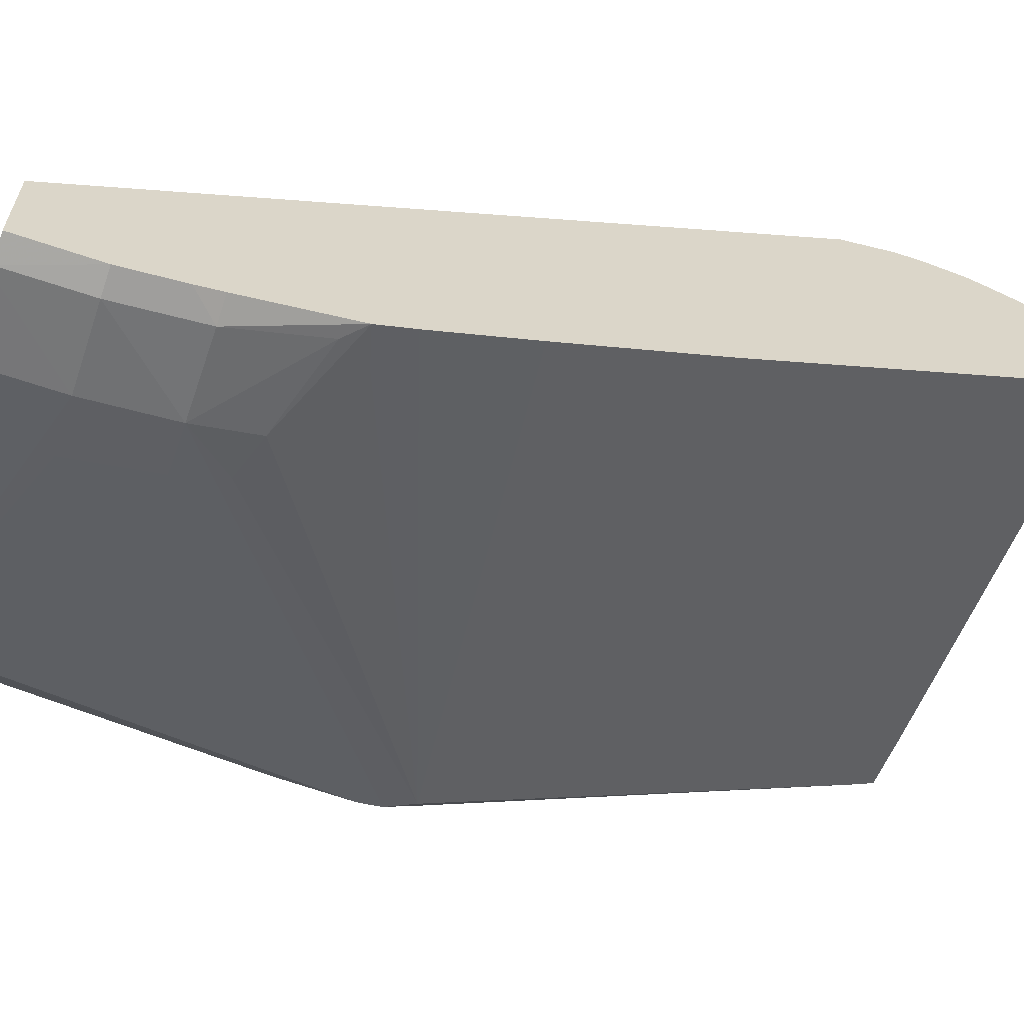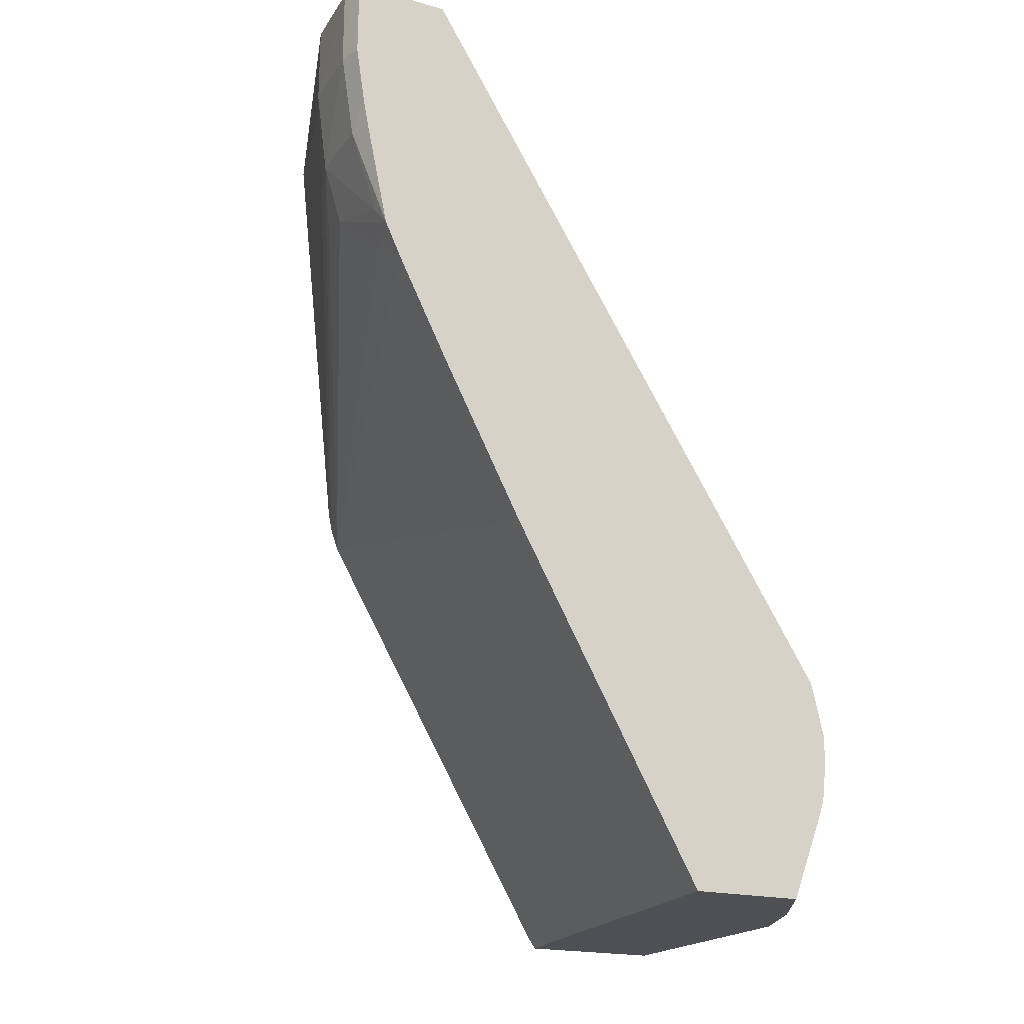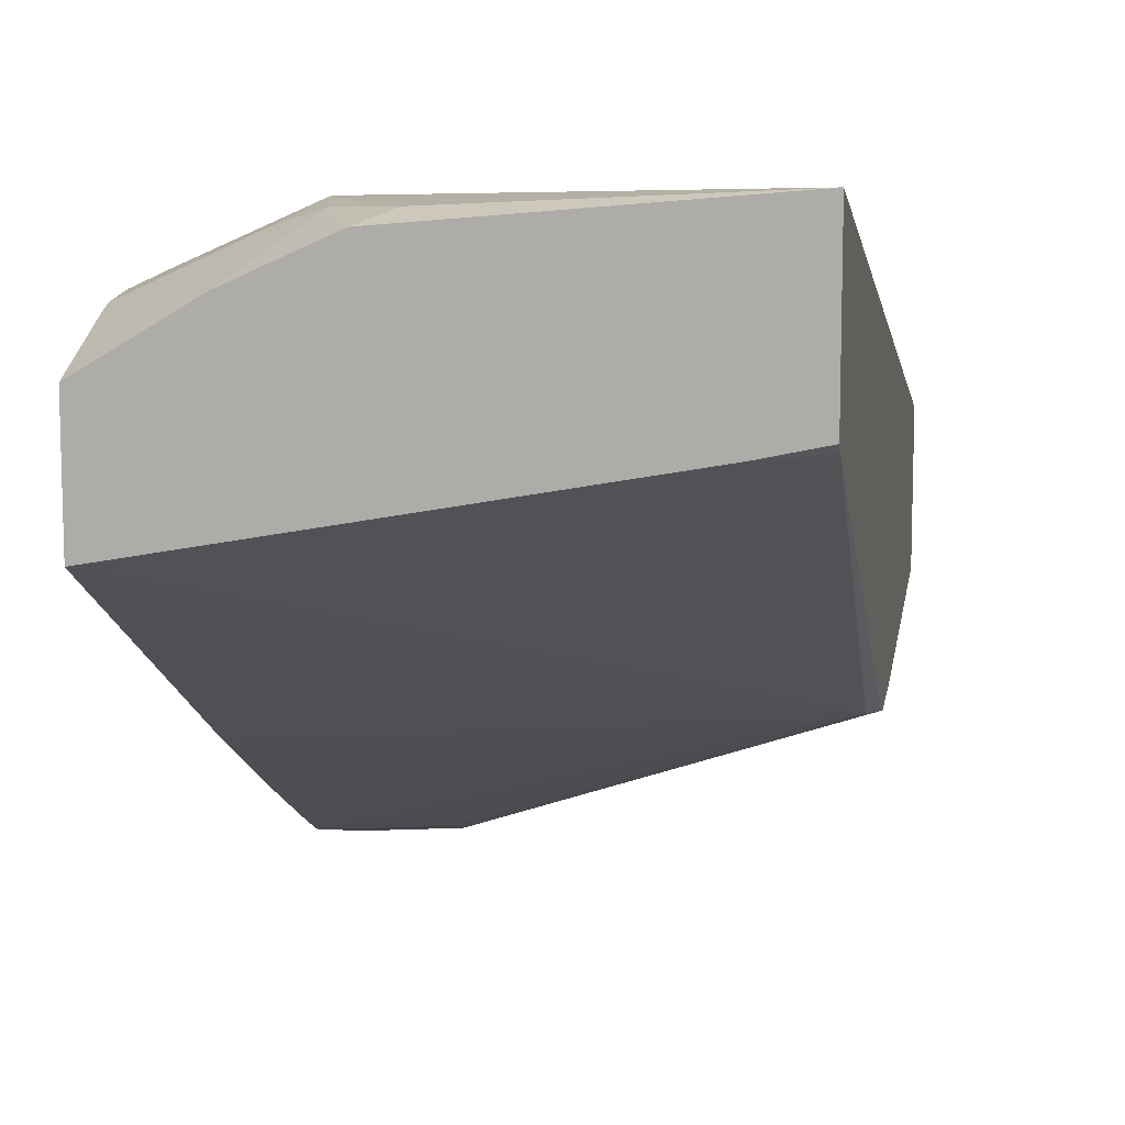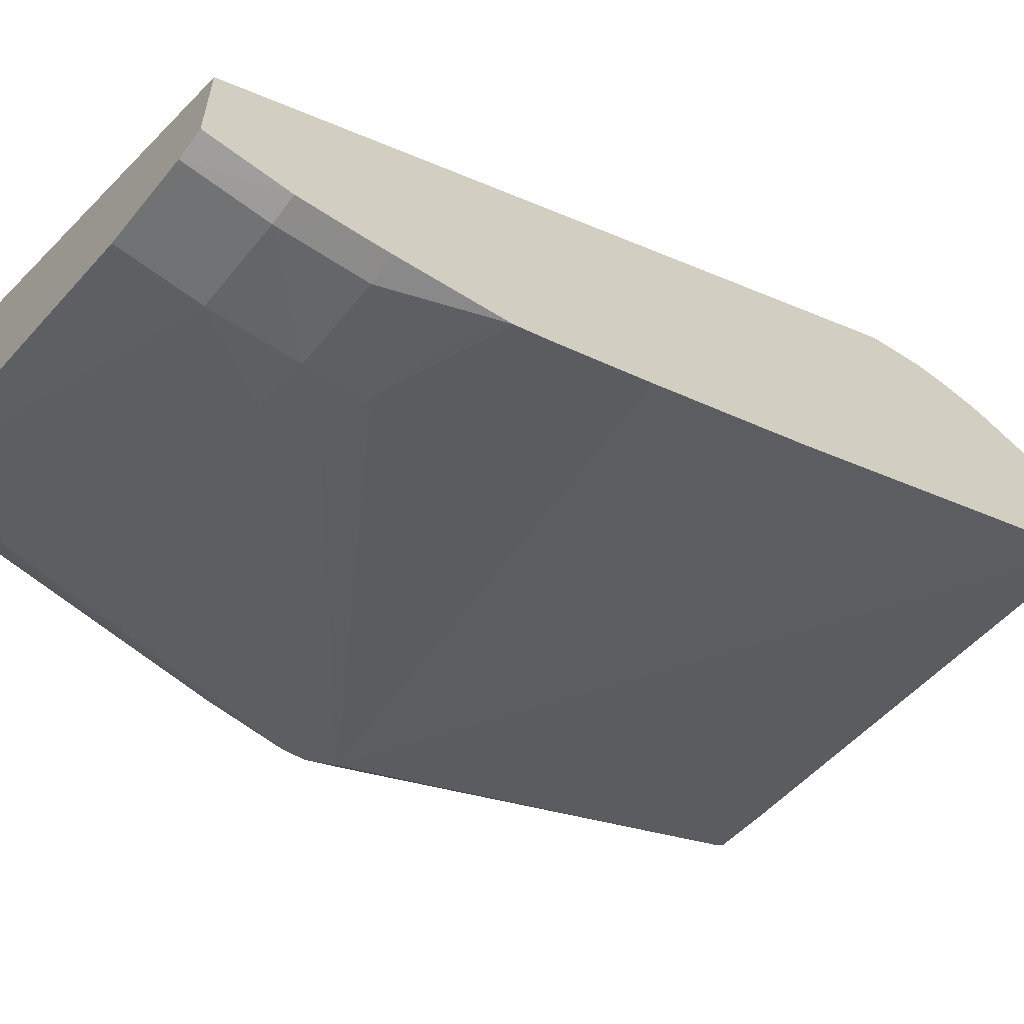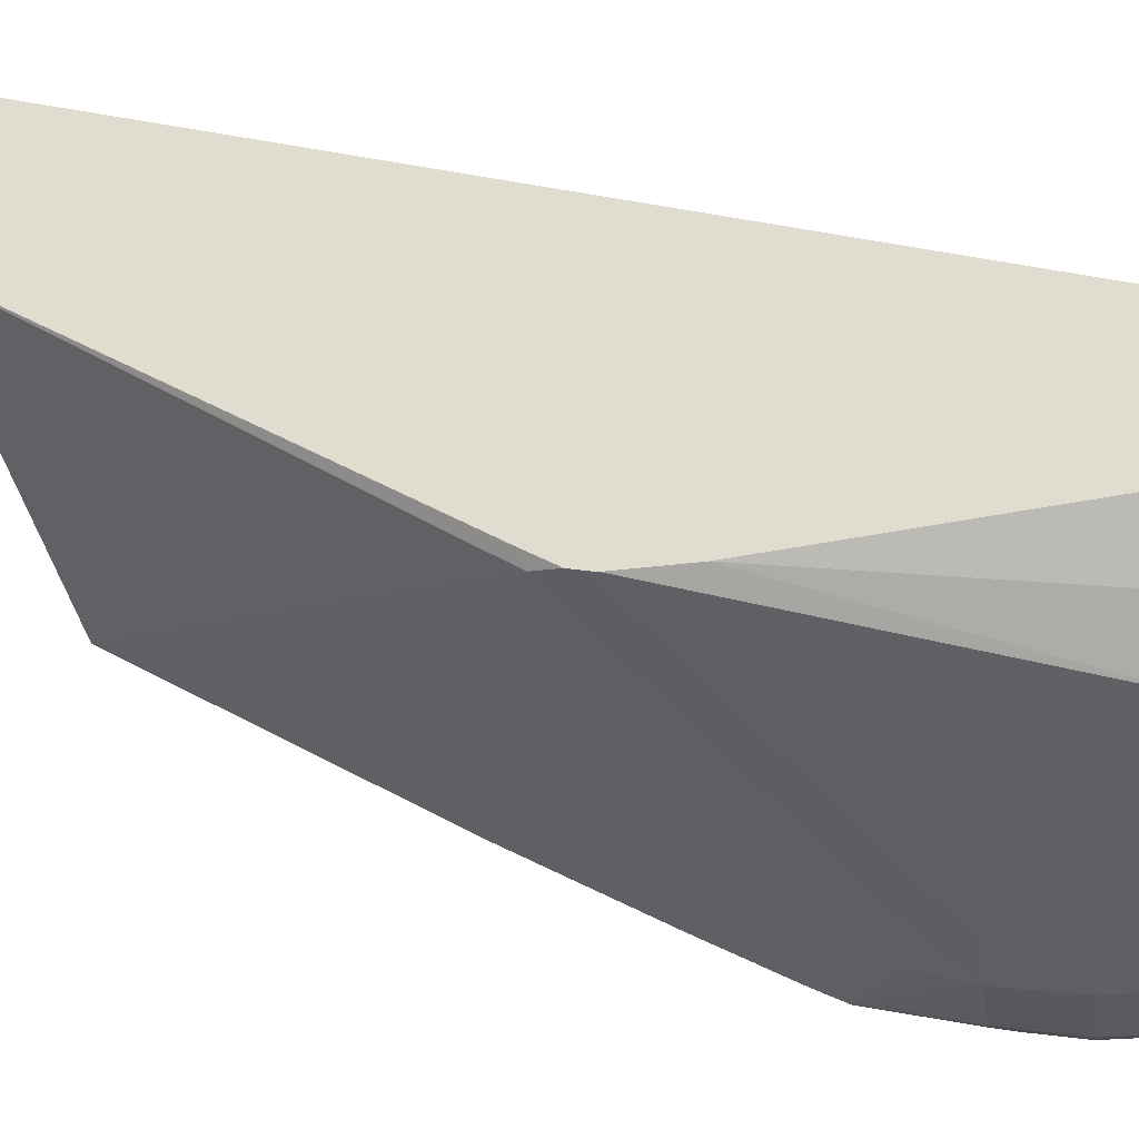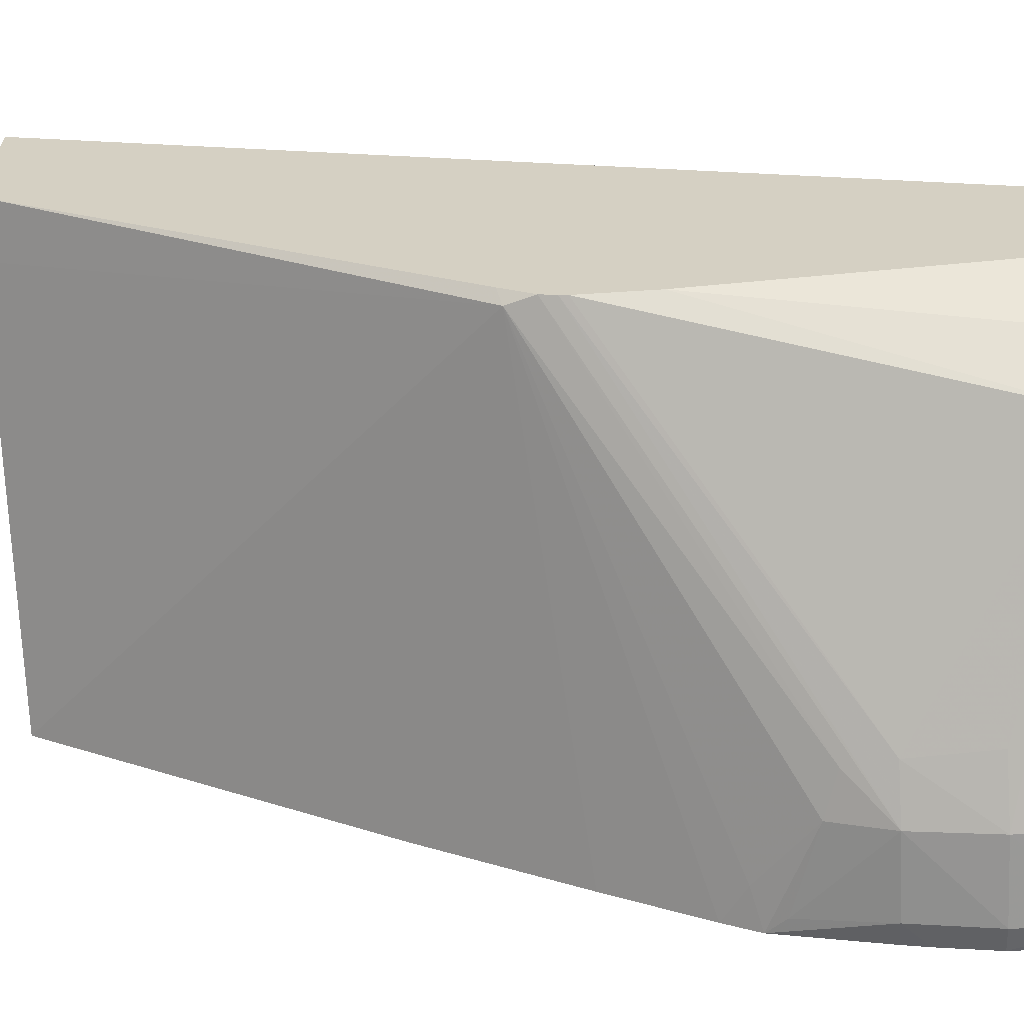
<metadata>
{"format":"obj","ext":"obj","renderer":"f3d","projection":"perspective","resolution":1024,"background":"white","views":[{"elev":-62.7,"azim":-108.9,"up":"+Z"},{"elev":-18.6,"azim":-118.6,"up":"+Y"},{"elev":10.7,"azim":9.5,"up":"+Z"},{"elev":-60.4,"azim":-127.8,"up":"+Z"},{"elev":-25.2,"azim":98.2,"up":"+Z"},{"elev":-63.1,"azim":92.8,"up":"+Z"}]}
</metadata>
<code>
v 0.01153 0.009023 -0.01943
v 0.00573 0.01132 -0.01973
v 0.005605 0.01132 -0.01973
v 0.005605 0.0111 -0.01973
v 0.006782 0.009582 -0.01972
v 0.006324 0.009023 -0.0199
v 0.01153 0.009023 -0.02208
v 0.01153 0.02458 -0.02379
v 0.004935 0.01339 -0.02062
v 0.005055 0.01187 -0.02004
v 0.003525 0.01198 -0.02063
v 0.003098 0.01152 -0.02085
v 0.005055 0.01061 -0.02003
v 0.005841 0.01016 -0.01977
v 0.004797 0.009023 -0.02059
v 0.01057 0.009023 -0.02229
v 0.01153 0.009207 -0.02221
v 0.01153 0.02458 -0.02631
v 0.003098 0.02458 -0.02865
v 0.00422 0.01411 -0.02114
v 0.00366 0.01327 -0.02096
v 0.003098 0.01198 -0.02086
v 0.003098 0.01291 -0.02107
v 0.003098 0.01081 -0.02093
v 0.003098 0.009023 -0.02162
v 0.003098 0.01059 -0.021
v 0.003098 0.009023 -0.02364
v 0.01057 0.009052 -0.0223
v 0.01136 0.01688 -0.02683
v 0.01153 0.01679 -0.02659
v 0.01089 0.02458 -0.02739
v 0.01153 0.01903 -0.02692
v 0.003098 0.02458 -0.0303
v 0.003098 0.01506 -0.02708
v 0.003098 0.01779 -0.02854
v 0.003098 0.01946 -0.0294
v 0.003761 0.01987 -0.0295
v 0.004935 0.02084 -0.02976
v 0.005696 0.02108 -0.02964
v 0.01153 0.01734 -0.0269
v 0.01014 0.02458 -0.02837
v 0.01153 0.01776 -0.02697
v 0.003525 0.02458 -0.0304
v 0.003098 0.02326 -0.03031
v 0.003098 0.02005 -0.02968
v 0.003384 0.02038 -0.02976
v 0.004935 0.02185 -0.03007
v 0.01153 0.01761 -0.02695
v 0.005856 0.02185 -0.02974
v 0.006009 0.02326 -0.02985
v 0.004935 0.02326 -0.03026
v 0.004935 0.02458 -0.03025
v 0.00362 0.02458 -0.03039
v 0.003525 0.02326 -0.0304
v 0.003098 0.02228 -0.03016
v 0.003525 0.02185 -0.03018
v 0.003098 0.02186 -0.03007
f 11 21 23
f 4 14 5
f 29 34 35
f 12 22 23
f 12 36 35
f 1 8 2
f 11 22 12
f 10 21 11
f 9 21 10
f 12 26 24
f 8 20 9
f 1 48 42
f 1 42 32
f 1 32 18
f 1 18 8
f 40 47 48
f 37 45 38
f 8 53 43
f 9 20 21
f 33 43 44
f 36 45 37
f 8 52 53
f 38 45 46
f 38 46 47
f 38 47 39
f 39 47 40
f 1 40 48
f 7 16 17
f 8 18 31
f 8 31 41
f 8 41 52
f 1 17 30
f 1 2 3
f 1 3 4
f 6 14 15
f 1 30 40
f 1 25 27
f 12 25 26
f 12 44 55
f 12 33 44
f 12 19 33
f 12 23 19
f 1 4 5
f 1 5 6
f 1 6 15
f 1 15 25
f 12 27 25
f 1 27 16
f 1 16 7
f 1 7 17
f 8 19 20
f 8 33 19
f 47 51 49
f 43 51 54
f 43 54 44
f 20 23 21
f 15 24 26
f 15 26 25
f 16 27 28
f 16 28 17
f 17 28 29
f 43 53 51
f 18 32 31
f 19 23 20
f 44 54 55
f 27 34 29
f 27 29 28
f 29 35 36
f 29 36 37
f 29 37 38
f 11 23 22
f 12 35 34
f 12 34 27
f 3 10 11
f 42 48 49
f 17 29 30
f 12 24 13
f 13 24 15
f 4 13 14
f 4 12 13
f 4 11 12
f 29 38 39
f 3 11 4
f 41 42 49
f 3 9 10
f 2 8 3
f 32 42 41
f 31 32 41
f 13 15 14
f 29 40 30
f 29 39 40
f 3 8 9
f 51 53 52
f 45 56 46
f 45 57 56
f 46 56 47
f 47 56 54
f 47 54 51
f 8 43 33
f 47 49 48
f 49 51 50
f 5 14 6
f 54 56 55
f 55 56 57
f 12 55 57
f 12 57 45
f 12 45 36
f 41 49 50
f 41 50 51
f 41 51 52

</code>
